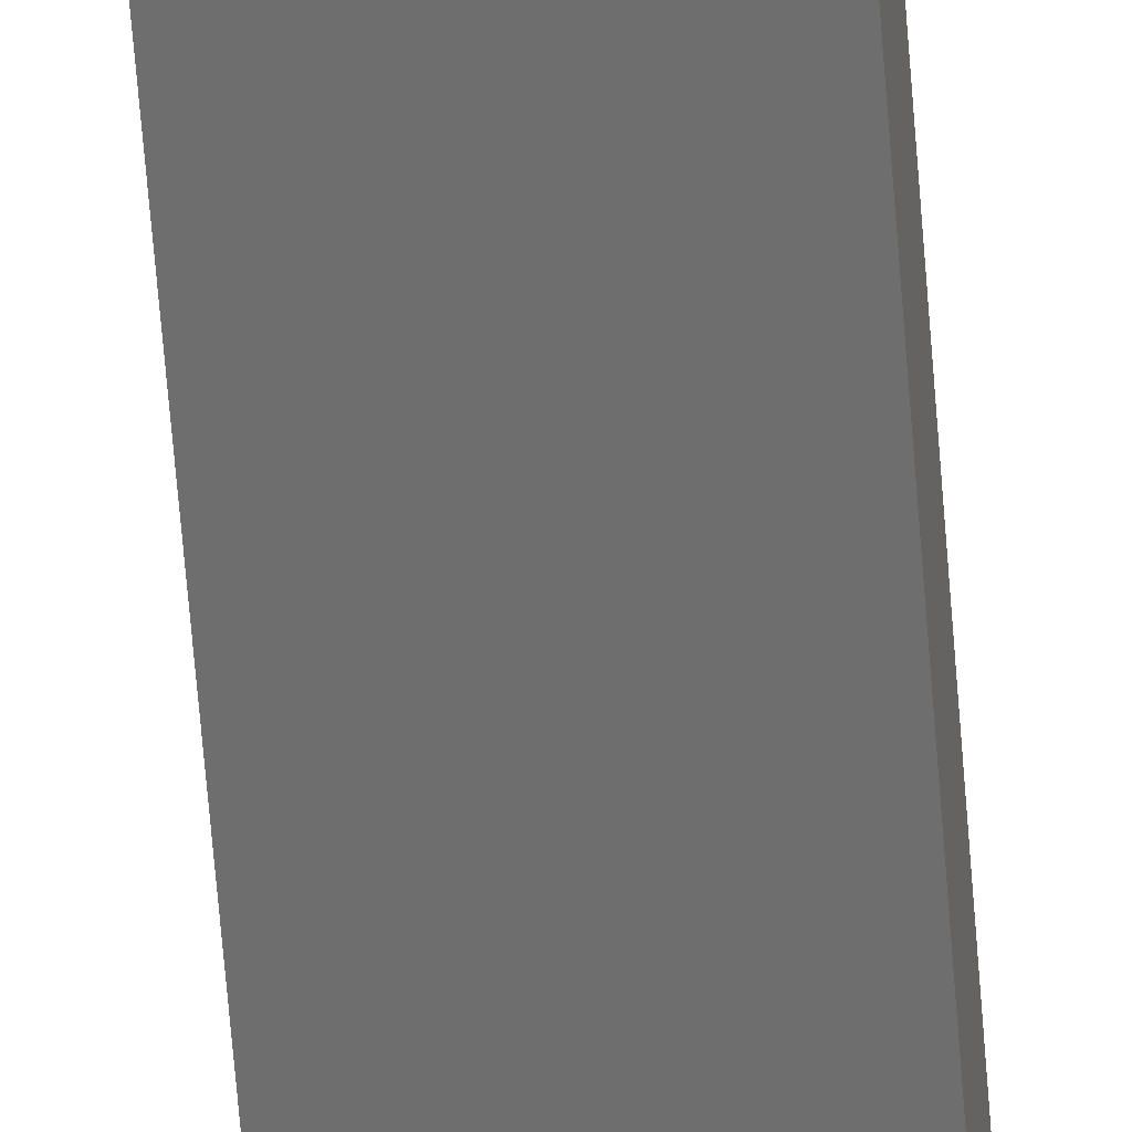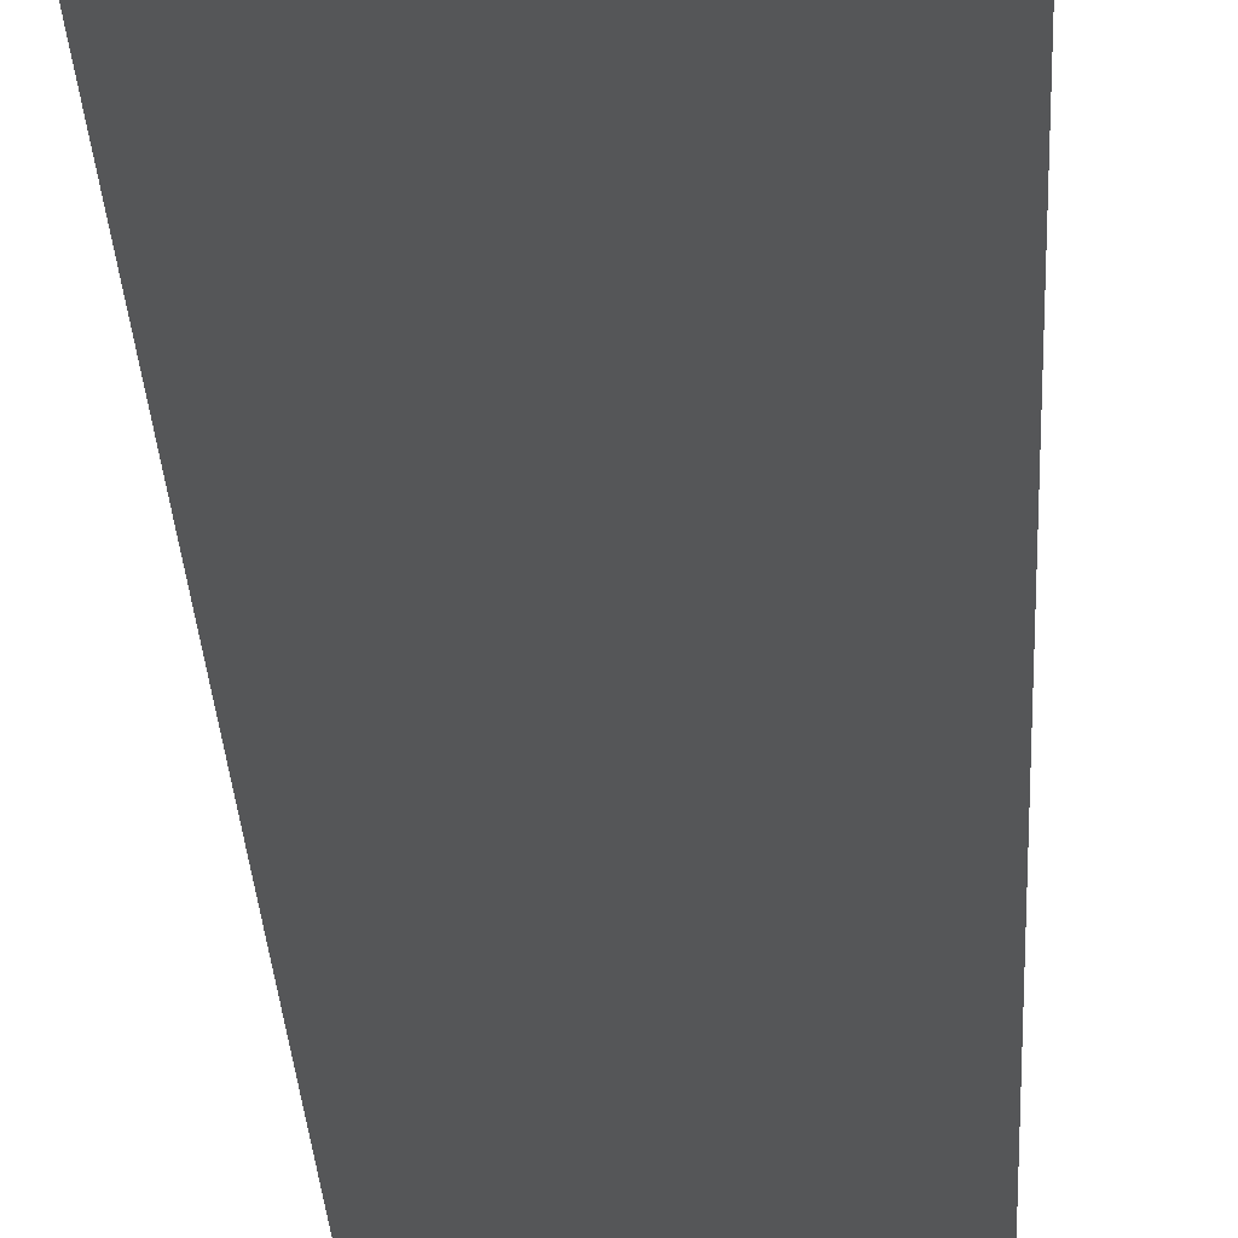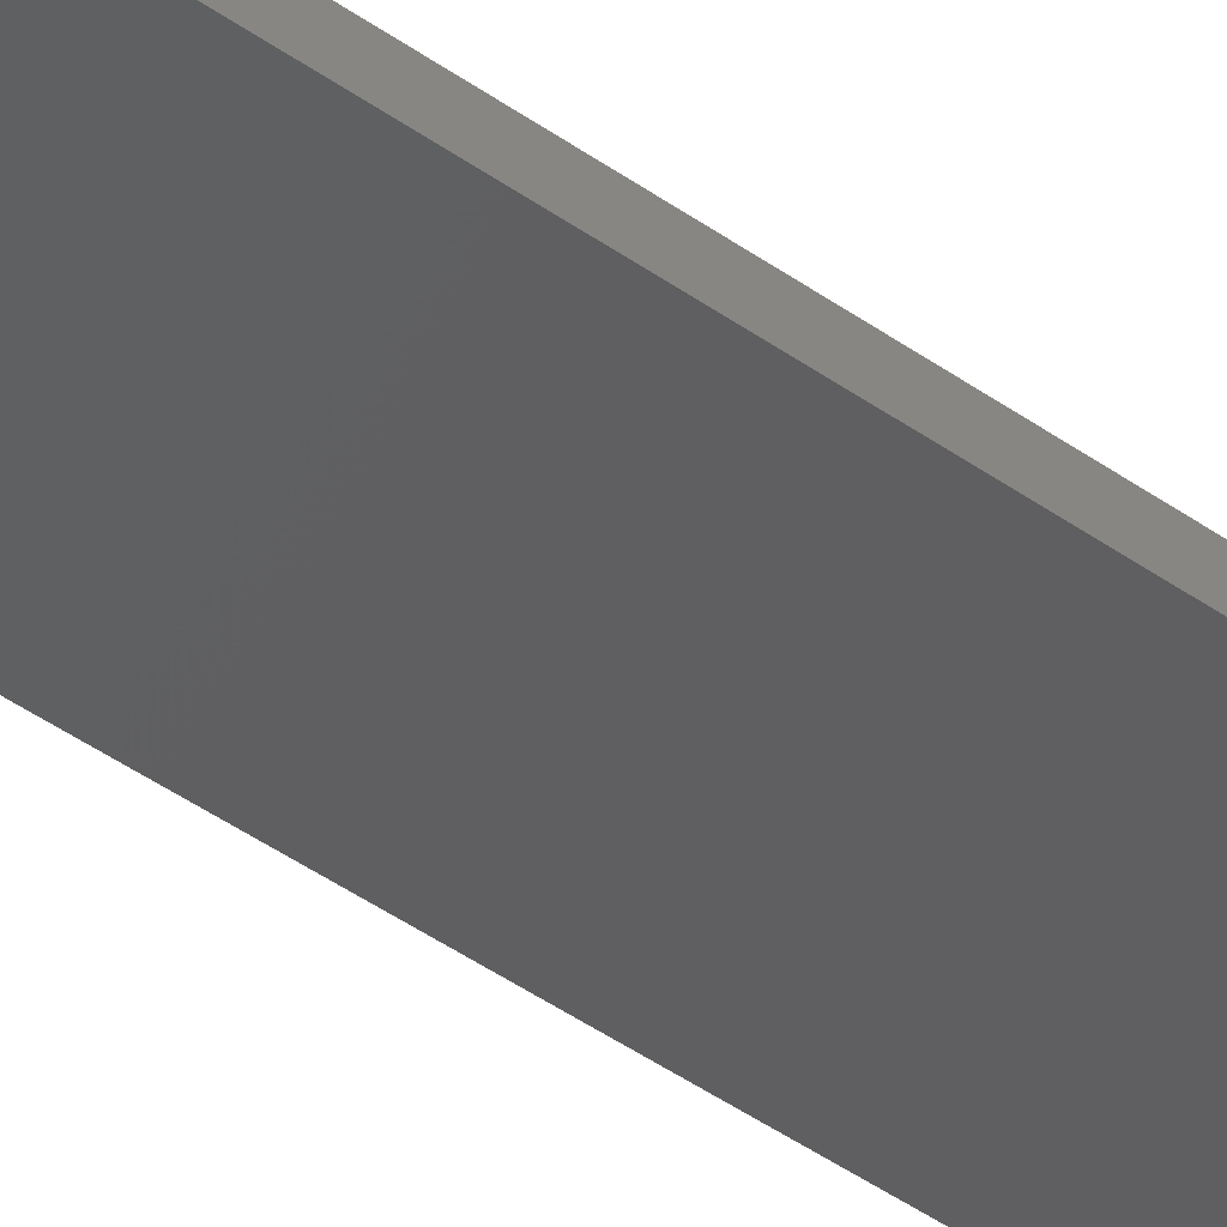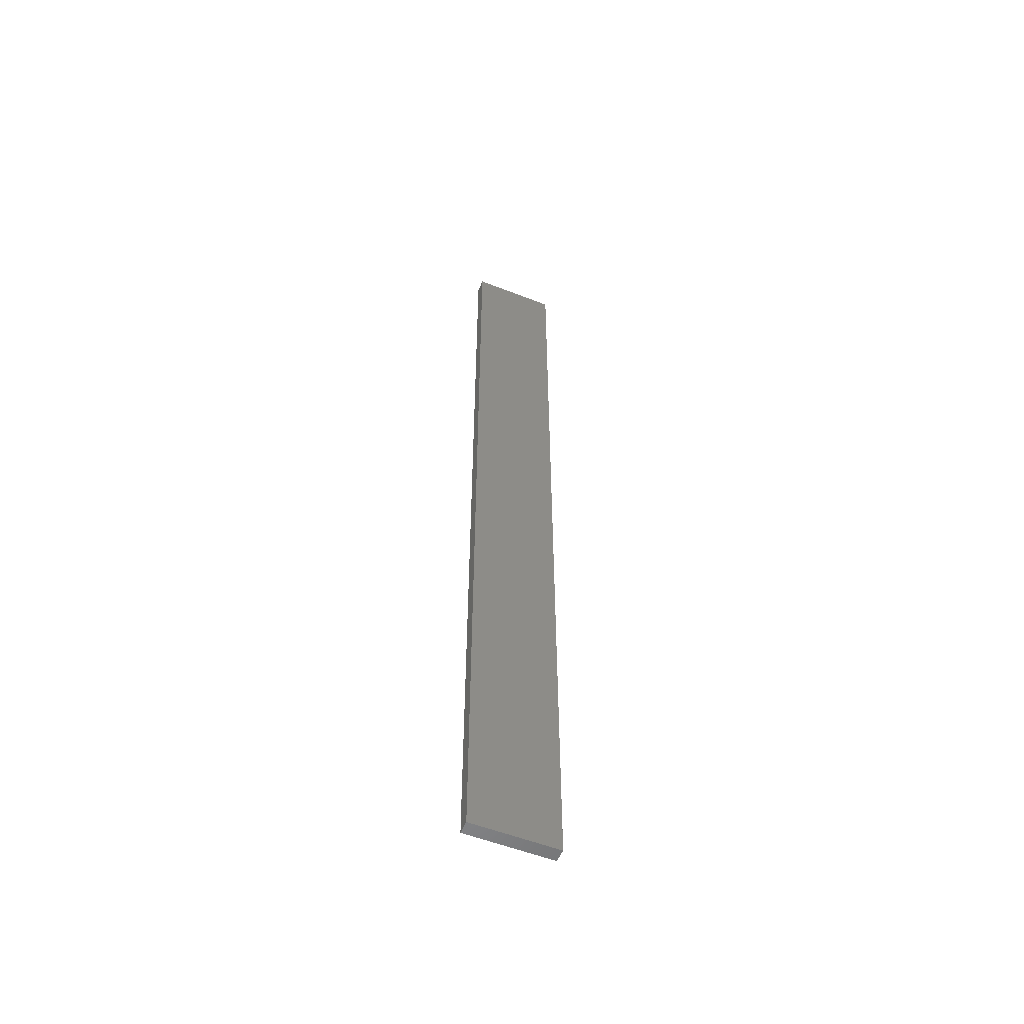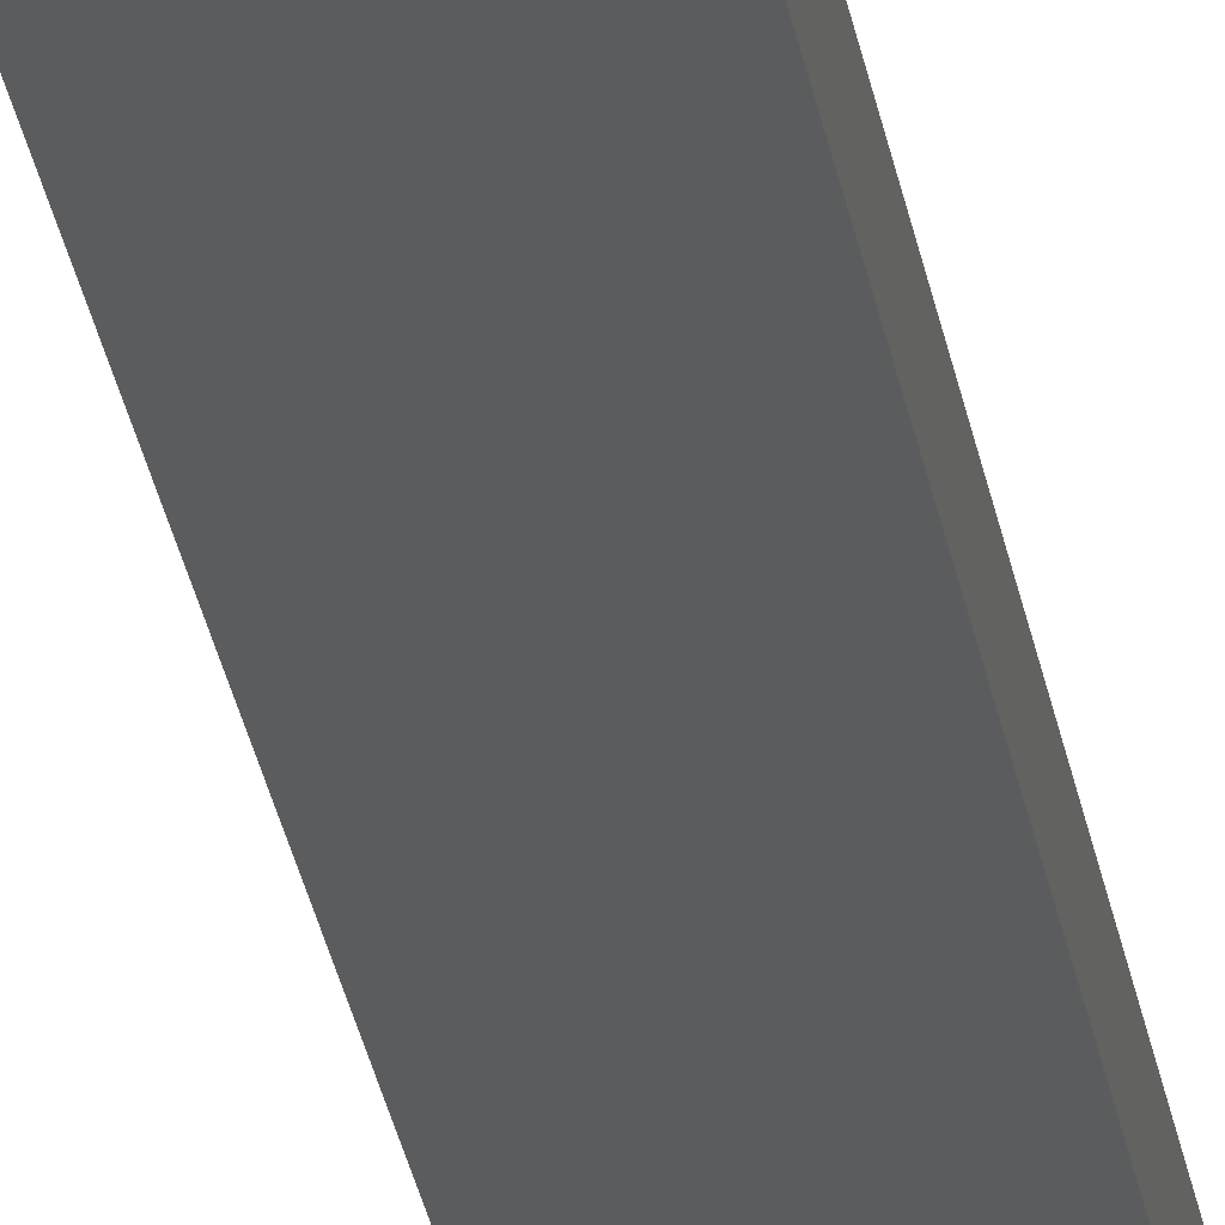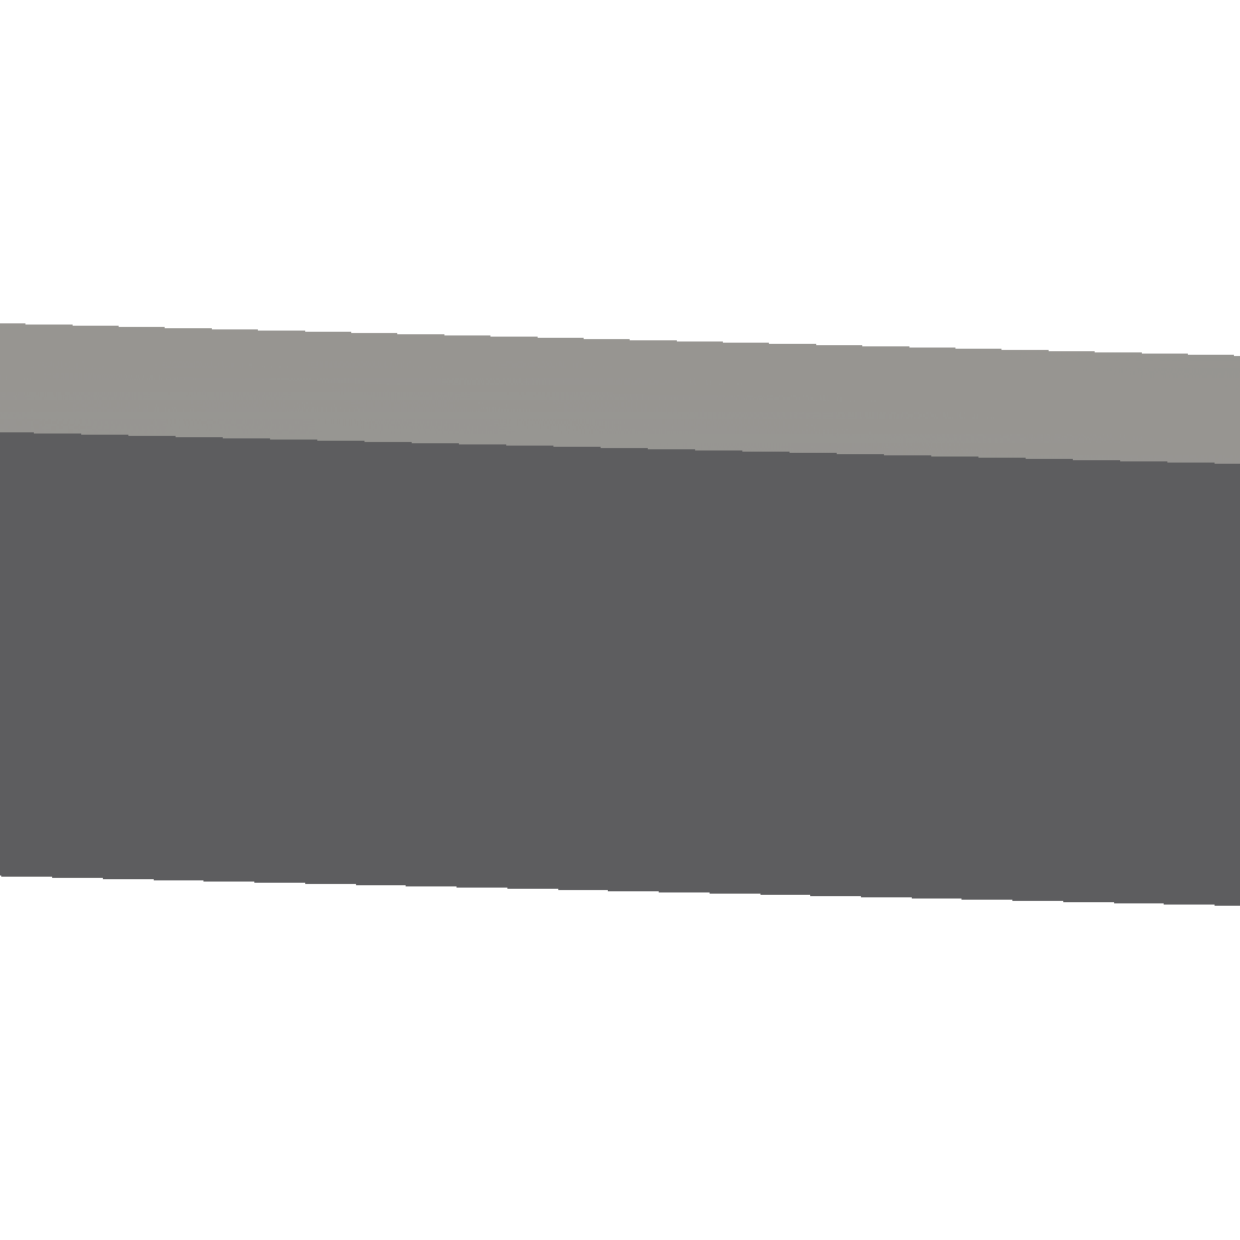
<metadata>
{"format":"stl","ext":"stl","renderer":"f3d","projection":"perspective","resolution":1024,"background":"white","views":[{"elev":-64.2,"azim":-175.5,"up":"+Y"},{"elev":-10.7,"azim":1.0,"up":"+Y"},{"elev":-34.3,"azim":44.1,"up":"+Y"},{"elev":-55.2,"azim":-10.4,"up":"+Z"},{"elev":-29.8,"azim":-170.6,"up":"+Y"},{"elev":-20.4,"azim":85.9,"up":"+Y"}]}
</metadata>
<code>
# stl→obj: 16 verts, 28 faces
v 19.29 -2.338 187.3
v 19.19 -2.361 187.3
v 19.19 -2.361 183.7
v 19.29 -2.338 183.7
v 19.4 -2.316 187.3
v 19.4 -2.316 183.7
v 19.5 -2.293 183.7
v 19.5 -2.293 187.3
v 19.49 -2.244 187.3
v 19.49 -2.244 183.7
v 19.18 -2.312 183.7
v 19.18 -2.312 187.3
v 19.28 -2.289 183.7
v 19.28 -2.289 187.3
v 19.39 -2.267 183.7
v 19.39 -2.267 187.3
f 1 2 3
f 1 3 4
f 5 4 6
f 5 6 7
f 5 1 4
f 8 5 7
f 9 8 7
f 9 7 10
f 11 12 13
f 13 14 15
f 12 14 13
f 15 16 10
f 14 16 15
f 16 9 10
f 12 11 3
f 2 12 3
f 9 16 8
f 16 5 8
f 16 14 5
f 14 1 5
f 14 12 1
f 12 2 1
f 15 10 7
f 6 15 7
f 4 13 15
f 4 15 6
f 3 11 13
f 3 13 4

</code>
